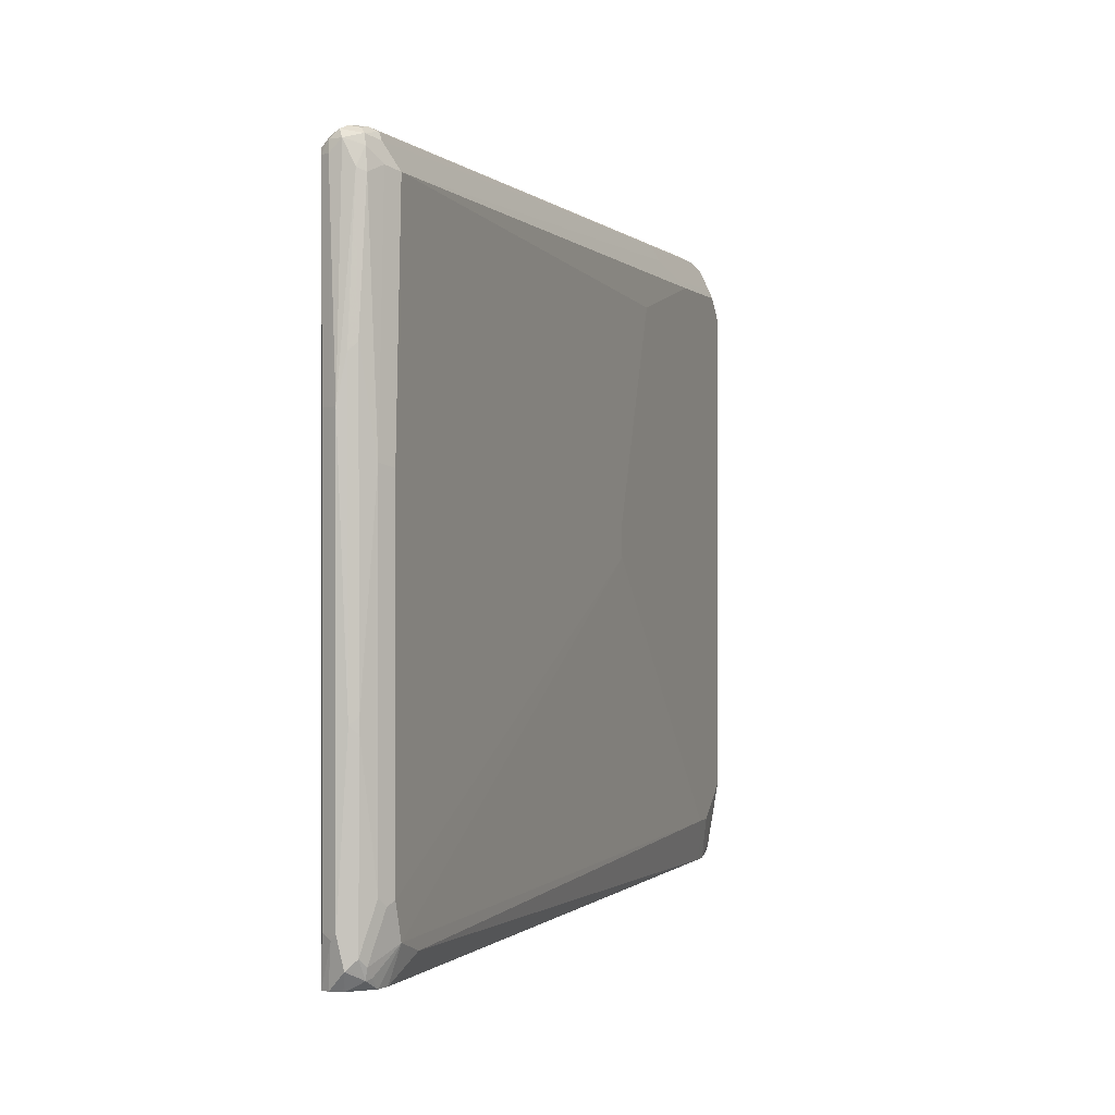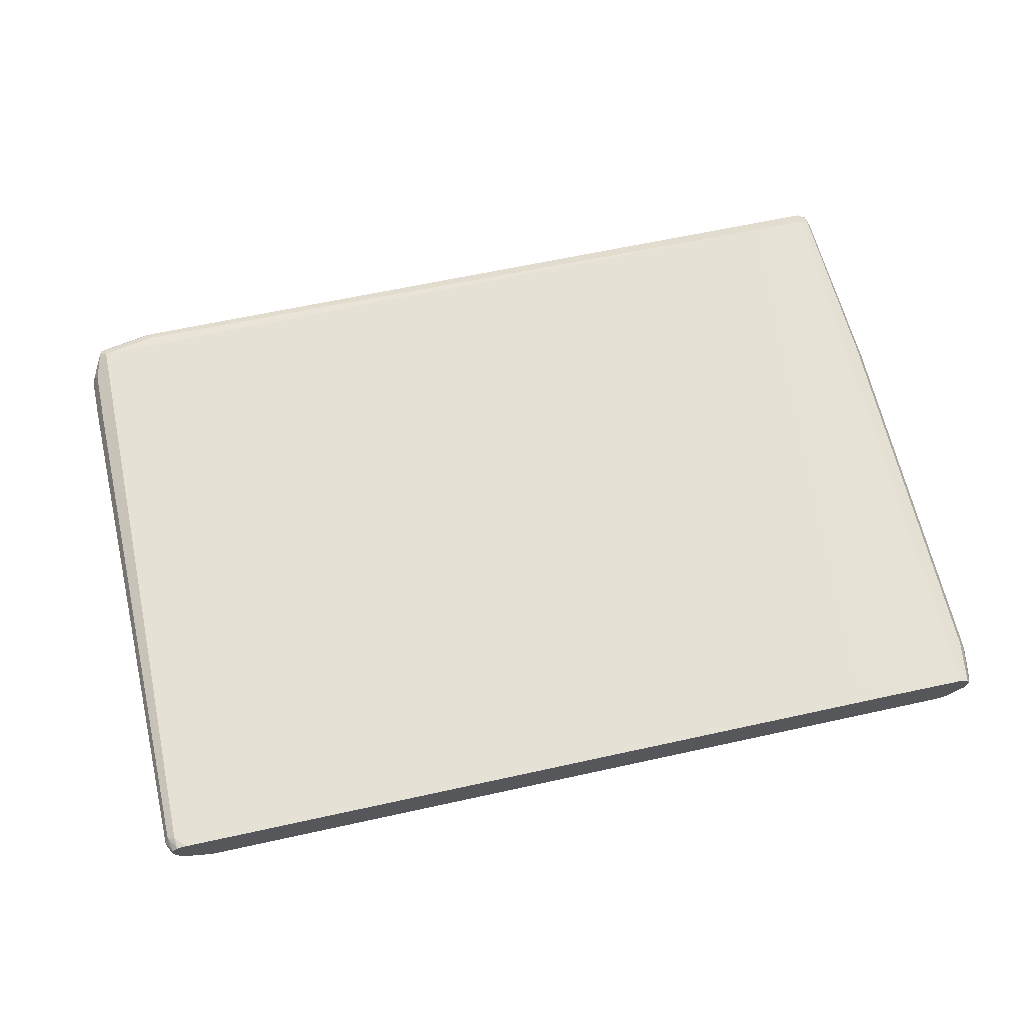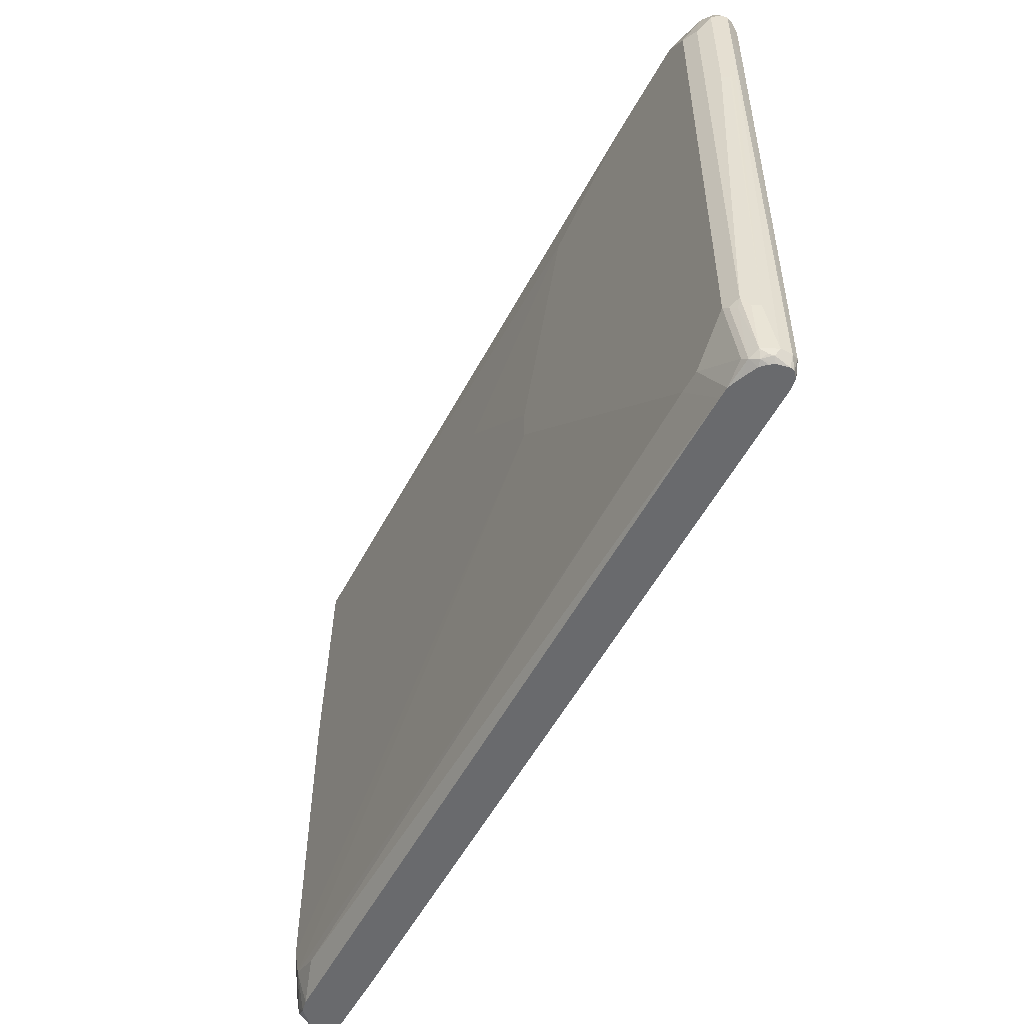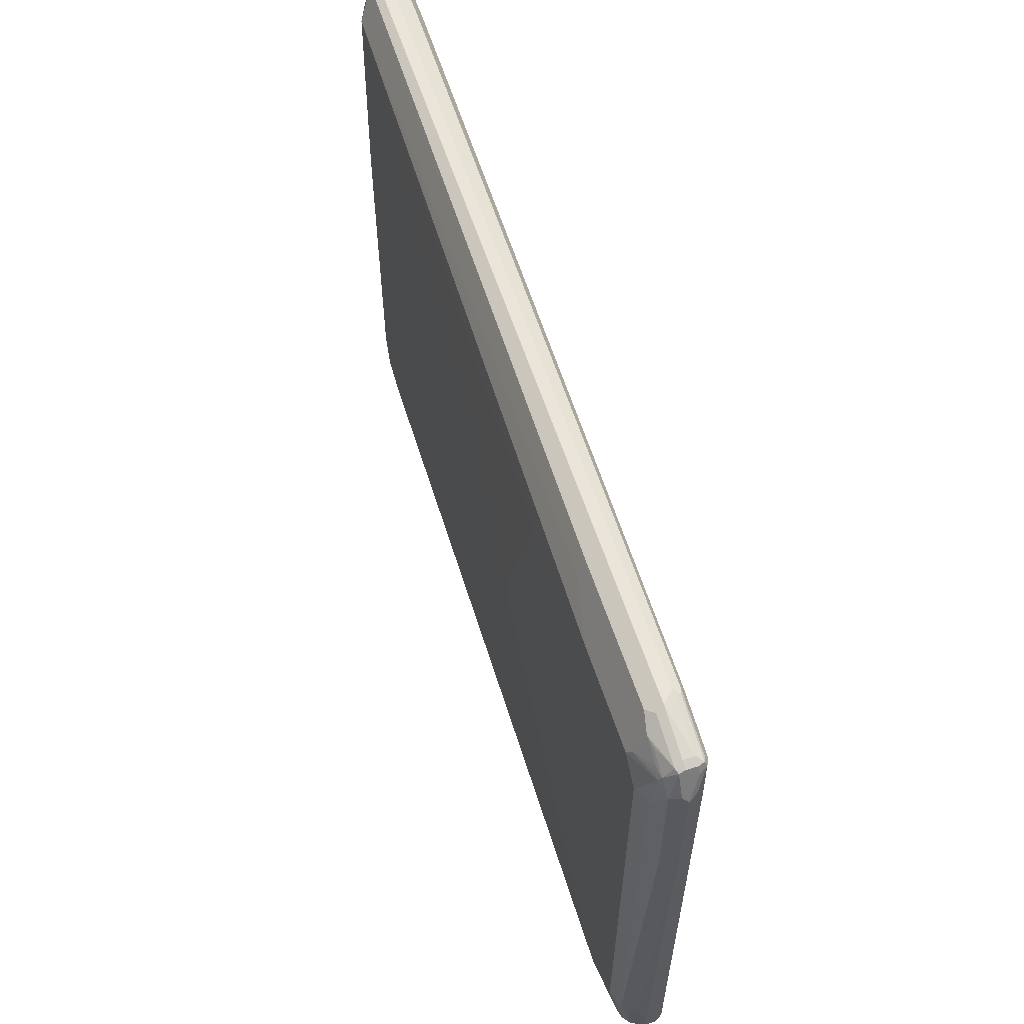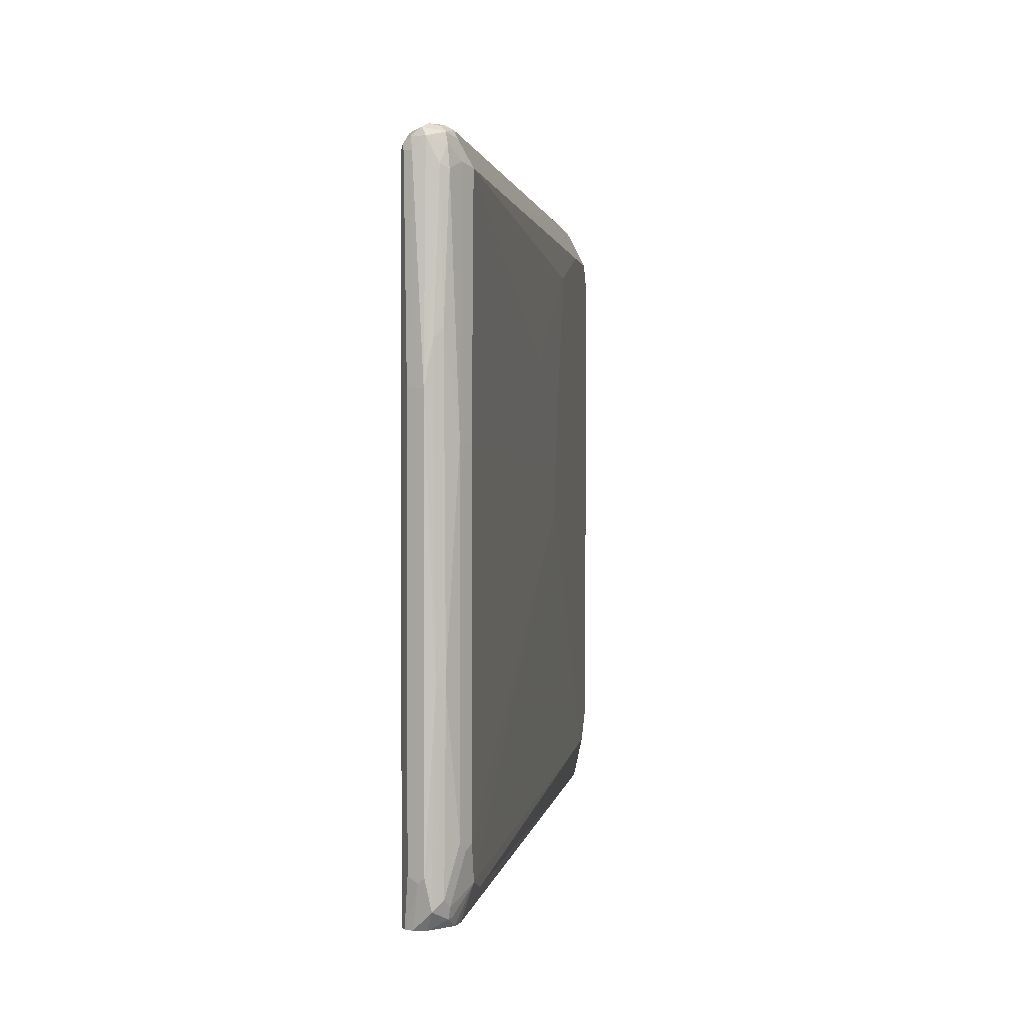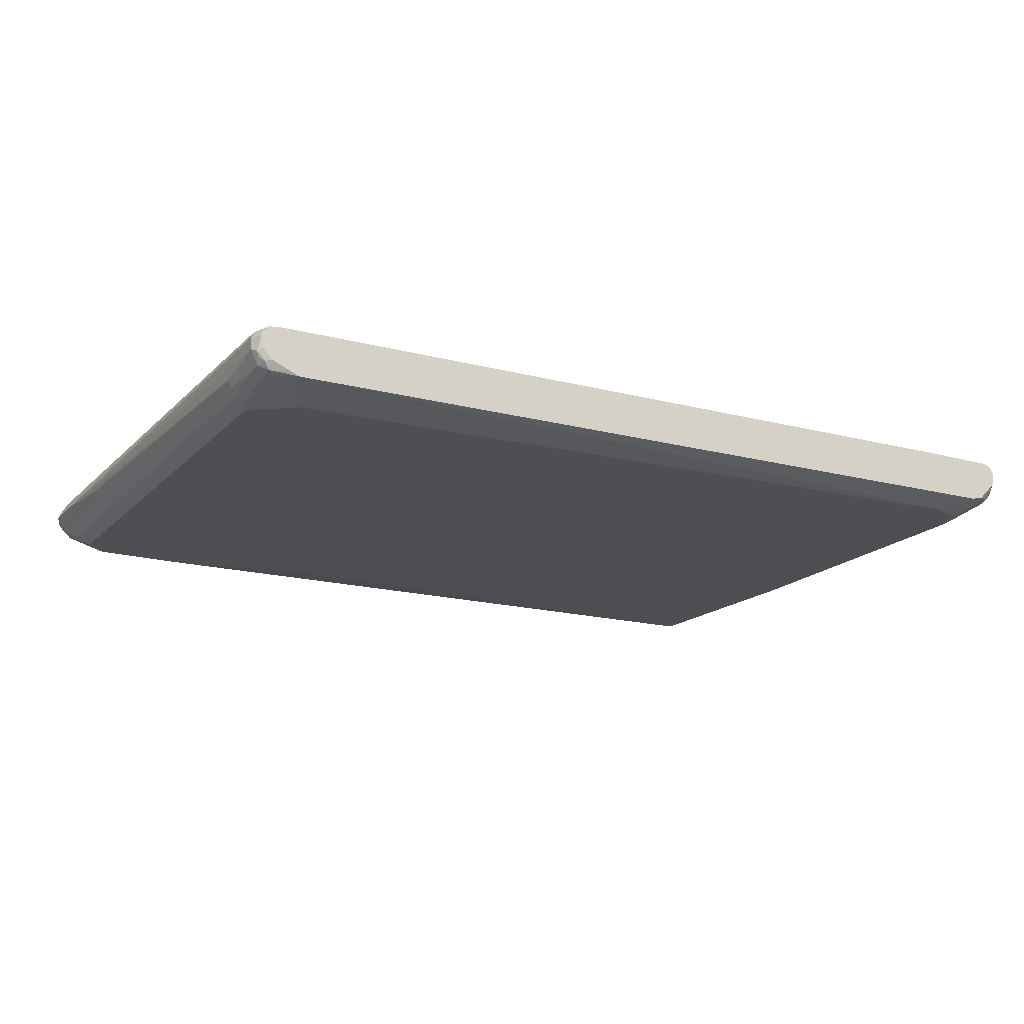
<metadata>
{"format":"obj","ext":"obj","renderer":"f3d","projection":"perspective","resolution":1024,"background":"white","views":[{"elev":-0.0,"azim":-70.4,"up":"+Z"},{"elev":63.6,"azim":167.7,"up":"+Y"},{"elev":-53.0,"azim":62.1,"up":"+Z"},{"elev":58.9,"azim":72.2,"up":"+Z"},{"elev":1.7,"azim":-82.6,"up":"+Z"},{"elev":-17.8,"azim":151.1,"up":"+Y"}]}
</metadata>
<code>
v 0.6012 -0.3042 -0.1829
v 0.6038 -0.3248 -0.1776
v 0.5978 -0.3206 -0.1829
v 0.5997 -0.2984 -0.1829
v 0.6089 -0.3045 -0.1675
v 0.6089 -0.3197 -0.1675
v 0.6013 -0.3311 -0.1751
v 0.5936 -0.3368 -0.1789
v 0.5936 -0.3267 -0.1829
v 0.6013 -0.2969 -0.1751
v 0.5917 -0.2912 -0.1829
v 0.6139 -0.2994 0.5582
v 0.619 -0.3095 0.5683
v 0.624 -0.3197 0.5785
v 0.6038 -0.2943 -0.1624
v 0.6089 -0.3349 -0.09129
v 0.5987 -0.34 -0.1675
v 0.586 -0.3463 -0.1751
v 0.5856 -0.3348 -0.1829
v 0.5785 -0.2891 -0.1829
v 0.5936 -0.2893 -0.1675
v 0.6139 -0.2994 0.6342
v 0.619 -0.3095 0.6444
v 0.624 -0.3197 0.6393
v 0.619 -0.3298 0.4567
v 0.6203 -0.3273 0.4643
v 0.6139 -0.34 0.4567
v 0.6038 -0.3451 -0.09129
v 0.5987 -0.3552 -0.07607
v 0.5936 -0.3558 -0.09129
v 0.5785 -0.3378 -0.1829
v 0.586 -0.3615 -0.08368
v 0.5785 -0.3654 -0.07607
v 0.5785 -0.3501 -0.1675
v 0.548 -0.3501 -0.1829
v 0.5631 -0.3444 -0.1829
v -0.4871 -0.2739 -0.1829
v -0.4566 -0.274 -0.1675
v -0.4414 -0.274 -0.1522
v 0.5936 -0.2893 0.6698
v 0.6038 -0.2943 0.6749
v 0.6089 -0.3045 0.6698
v 0.619 -0.3197 0.6495
v 0.6203 -0.3273 0.6469
v 0.619 -0.3298 0.6393
v 0.6139 -0.34 0.6393
v 0.5987 -0.3552 0.6089
v 0.5785 -0.3654 0.6089
v 0.5175 -0.3654 -0.1217
v 0.5328 -0.3501 -0.1829
v -0.5936 -0.2739 -0.1829
v -0.5175 -0.274 0.6698
v 0.5175 -0.2893 0.685
v 0.5936 -0.2943 0.68
v 0.6013 -0.2969 0.6812
v 0.6038 -0.3045 0.68
v 0.6051 -0.3273 0.6774
v 0.5974 -0.3425 0.6622
v 0.5956 -0.3463 0.6545
v 0.548 -0.3654 0.6393
v 0.4871 -0.3654 -0.1217
v -0.5175 -0.3501 -0.1522
v -0.5629 -0.3349 -0.1829
v -0.6039 -0.279 -0.1829
v -0.6013 -0.2778 0.6774
v -0.5936 -0.274 0.6698
v -0.5175 -0.2791 0.68
v 0.5175 -0.2943 0.6952
v 0.6038 -0.3197 0.68
v 0.5252 -0.2969 0.6964
v 0.5175 -0.3045 0.7003
v 0.5936 -0.3045 0.685
v 0.5936 -0.3197 0.685
v 0.5987 -0.3298 0.68
v 0.567 -0.3425 0.6774
v 0.5835 -0.3451 0.6647
v 0.553 -0.3603 0.6495
v 0.4109 -0.3654 0.6393
v 0.1217 -0.3654 0.2588
v -0.5632 -0.3501 -0.1369
v -0.5632 -0.3349 -0.1829
v -0.6088 -0.289 -0.1829
v -0.6203 -0.2969 -0.1293
v -0.6139 -0.2842 -0.1217
v -0.6139 -0.2842 0.411
v -0.5936 -0.2842 0.6901
v -0.5936 -0.2791 0.68
v -0.6038 -0.2791 0.6698
v -0.6051 -0.2873 0.685
v -0.5175 -0.2842 0.6901
v 0.5328 -0.3197 0.7003
v -0.5936 -0.3045 0.7003
v 0.5379 -0.3298 0.6952
v 0.553 -0.3451 0.68
v 0.4161 -0.3603 0.6495
v 0.2283 -0.3654 0.5937
v 0.3348 -0.3501 0.6698
v -0.5632 -0.3501 0.6545
v 0.1217 -0.3654 0.3044
v -0.5785 -0.3501 -0.09129
v -0.5733 -0.3451 -0.142
v -0.5936 -0.3311 -0.1694
v -0.5801 -0.3311 -0.1829
v -0.5785 -0.3315 -0.1829
v -0.6089 -0.2893 -0.1829
v -0.624 -0.3045 -0.1217
v -0.619 -0.2943 -0.1217
v -0.619 -0.2943 0.411
v -0.6013 -0.2931 0.6926
v -0.6038 -0.2994 0.6952
v -0.6089 -0.2893 0.6698
v -0.6089 -0.3045 0.685
v -0.5785 -0.3197 0.7003
v -0.5987 -0.3248 0.6901
v -0.5912 -0.3172 0.6977
v 0.5276 -0.34 0.6901
v 0.3399 -0.3451 0.68
v -0.038 -0.3615 0.4643
v 0.3298 -0.34 0.6901
v -0.5785 -0.3349 0.685
v -0.581 -0.3374 0.6724
v -0.5835 -0.34 0.6596
v -0.5785 -0.3501 0.3501
v -0.5987 -0.34 -0.08619
v -0.5886 -0.3451 -0.09639
v -0.6038 -0.3298 -0.1573
v -0.6013 -0.3273 -0.1713
v -0.6055 -0.3059 -0.1829
v -0.606 -0.3045 -0.1829
v -0.6203 -0.3121 -0.1598
v -0.6216 -0.3172 0.08888
v -0.624 -0.3045 0.411
v -0.6013 -0.3121 0.6926
v -0.6089 -0.3197 0.6545
v -0.6013 -0.3273 0.6774
v -0.5733 -0.3298 0.6952
v -0.5987 -0.34 0.3552
v -0.6038 -0.3298 0.6495
v -0.6165 -0.3273 0.07998
v -0.6139 -0.3248 -0.1471
v -0.619 -0.3146 -0.1573
v -0.619 -0.3146 0.4668
v -0.6165 -0.3273 0.09899
v -0.6139 -0.3248 0.477
f 77 94 117
f 76 94 77
f 80 102 103
f 80 101 102
f 80 125 101
f 80 100 125
f 79 123 100
f 79 99 123
f 80 103 104
f 78 97 98
f 78 117 97
f 78 95 117
f 77 117 95
f 79 100 80
f 78 98 96
f 83 106 107
f 82 105 83
f 89 112 110
f 74 94 75
f 91 113 136
f 89 111 112
f 89 110 109
f 88 111 89
f 80 104 81
f 86 110 92
f 86 89 109
f 85 111 88
f 84 108 85
f 84 107 108
f 83 105 106
f 83 107 84
f 86 109 110
f 85 108 111
f 65 88 89
f 74 91 93
f 64 84 85
f 64 83 84
f 64 82 83
f 63 80 81
f 62 80 63
f 61 80 62
f 64 85 65
f 61 79 80
f 60 77 95
f 59 77 60
f 58 77 59
f 91 136 119
f 58 76 77
f 58 94 76
f 60 95 78
f 74 93 94
f 65 86 87
f 65 85 88
f 73 91 74
f 72 91 73
f 71 113 91
f 71 92 113
f 71 86 92
f 71 90 86
f 65 87 66
f 71 91 72
f 68 90 71
f 68 71 70
f 67 90 68
f 67 86 90
f 67 87 86
f 65 89 86
f 69 73 74
f 91 119 116
f 112 132 134
f 92 110 114
f 124 140 126
f 124 139 140
f 124 143 139
f 124 137 143
f 122 138 137
f 122 135 138
f 124 126 125
f 121 135 122
f 114 120 136
f 114 121 120
f 114 135 121
f 113 114 136
f 113 115 114
f 112 114 133
f 119 136 120
f 112 135 114
f 126 140 127
f 127 141 130
f 137 144 143
f 58 75 94
f 137 138 144
f 134 138 135
f 134 144 138
f 134 142 144
f 127 140 141
f 132 142 134
f 131 139 143
f 131 142 132
f 130 139 131
f 130 141 139
f 128 130 129
f 127 130 128
f 131 143 142
f 91 116 93
f 112 134 135
f 110 133 114
f 98 137 123
f 98 122 137
f 98 121 122
f 98 120 121
f 97 120 98
f 97 119 120
f 98 123 99
f 97 117 119
f 96 98 118
f 94 119 117
f 94 116 119
f 93 116 94
f 92 115 113
f 92 114 115
f 96 118 99
f 111 132 112
f 98 99 118
f 100 137 124
f 110 112 133
f 108 132 111
f 106 108 107
f 106 132 108
f 106 131 132
f 106 130 131
f 100 123 137
f 105 130 106
f 103 127 128
f 102 127 103
f 102 126 127
f 101 126 102
f 101 125 126
f 100 124 125
f 105 129 130
f 58 74 75
f 18 30 32
f 57 69 74
f 6 16 17
f 6 17 7
f 6 14 16
f 7 17 8
f 8 17 18
f 8 18 19
f 8 19 9
f 10 11 15
f 11 20 21
f 11 21 15
f 12 22 23
f 12 23 13
f 12 15 21
f 12 21 40
f 12 40 22
f 13 23 24
f 13 24 14
f 18 33 34
f 18 32 33
f 18 31 19
f 17 30 18
f 17 29 30
f 17 28 29
f 5 15 12
f 16 28 17
f 16 25 27
f 16 26 25
f 14 26 16
f 14 25 26
f 14 45 25
f 14 24 45
f 16 27 28
f 5 10 15
f 5 14 6
f 5 13 14
f 1 128 129
f 1 103 128
f 1 104 103
f 1 81 104
f 1 63 81
f 1 50 63
f 1 129 105
f 1 35 50
f 1 31 36
f 1 19 31
f 1 9 19
f 1 3 9
f 1 2 3
f 139 141 140
f 1 36 35
f 18 34 35
f 1 105 82
f 1 64 51
f 5 12 13
f 4 11 10
f 4 10 5
f 3 8 9
f 2 6 7
f 2 8 3
f 1 82 64
f 2 7 8
f 1 5 6
f 1 4 5
f 1 11 4
f 1 20 11
f 1 37 20
f 1 51 37
f 1 6 2
f 18 35 36
f 18 36 31
f 20 37 38
f 46 59 47
f 46 58 59
f 46 57 58
f 44 57 46
f 44 46 45
f 43 57 44
f 47 59 48
f 42 57 43
f 42 55 56
f 41 54 55
f 41 55 42
f 40 52 53
f 40 54 41
f 40 68 54
f 42 56 57
f 40 53 68
f 48 59 60
f 50 62 63
f 56 69 57
f 55 73 69
f 55 72 73
f 55 71 72
f 55 70 71
f 55 69 56
f 50 61 62
f 54 70 55
f 52 68 53
f 52 67 68
f 52 87 67
f 52 66 87
f 51 65 66
f 51 64 65
f 54 68 70
f 57 74 58
f 39 52 40
f 37 52 39
f 27 47 29
f 27 46 47
f 25 46 27
f 25 45 46
f 24 44 45
f 24 43 44
f 27 29 28
f 24 42 43
f 23 41 42
f 22 40 41
f 22 41 23
f 21 39 40
f 20 39 21
f 20 38 39
f 23 42 24
f 37 39 38
f 29 47 48
f 29 33 32
f 37 66 52
f 37 51 66
f 35 61 50
f 35 49 61
f 34 49 35
f 33 49 34
f 29 48 33
f 33 61 49
f 33 99 79
f 33 96 99
f 33 78 96
f 33 60 78
f 33 48 60
f 29 32 30
f 33 79 61
f 142 143 144

</code>
